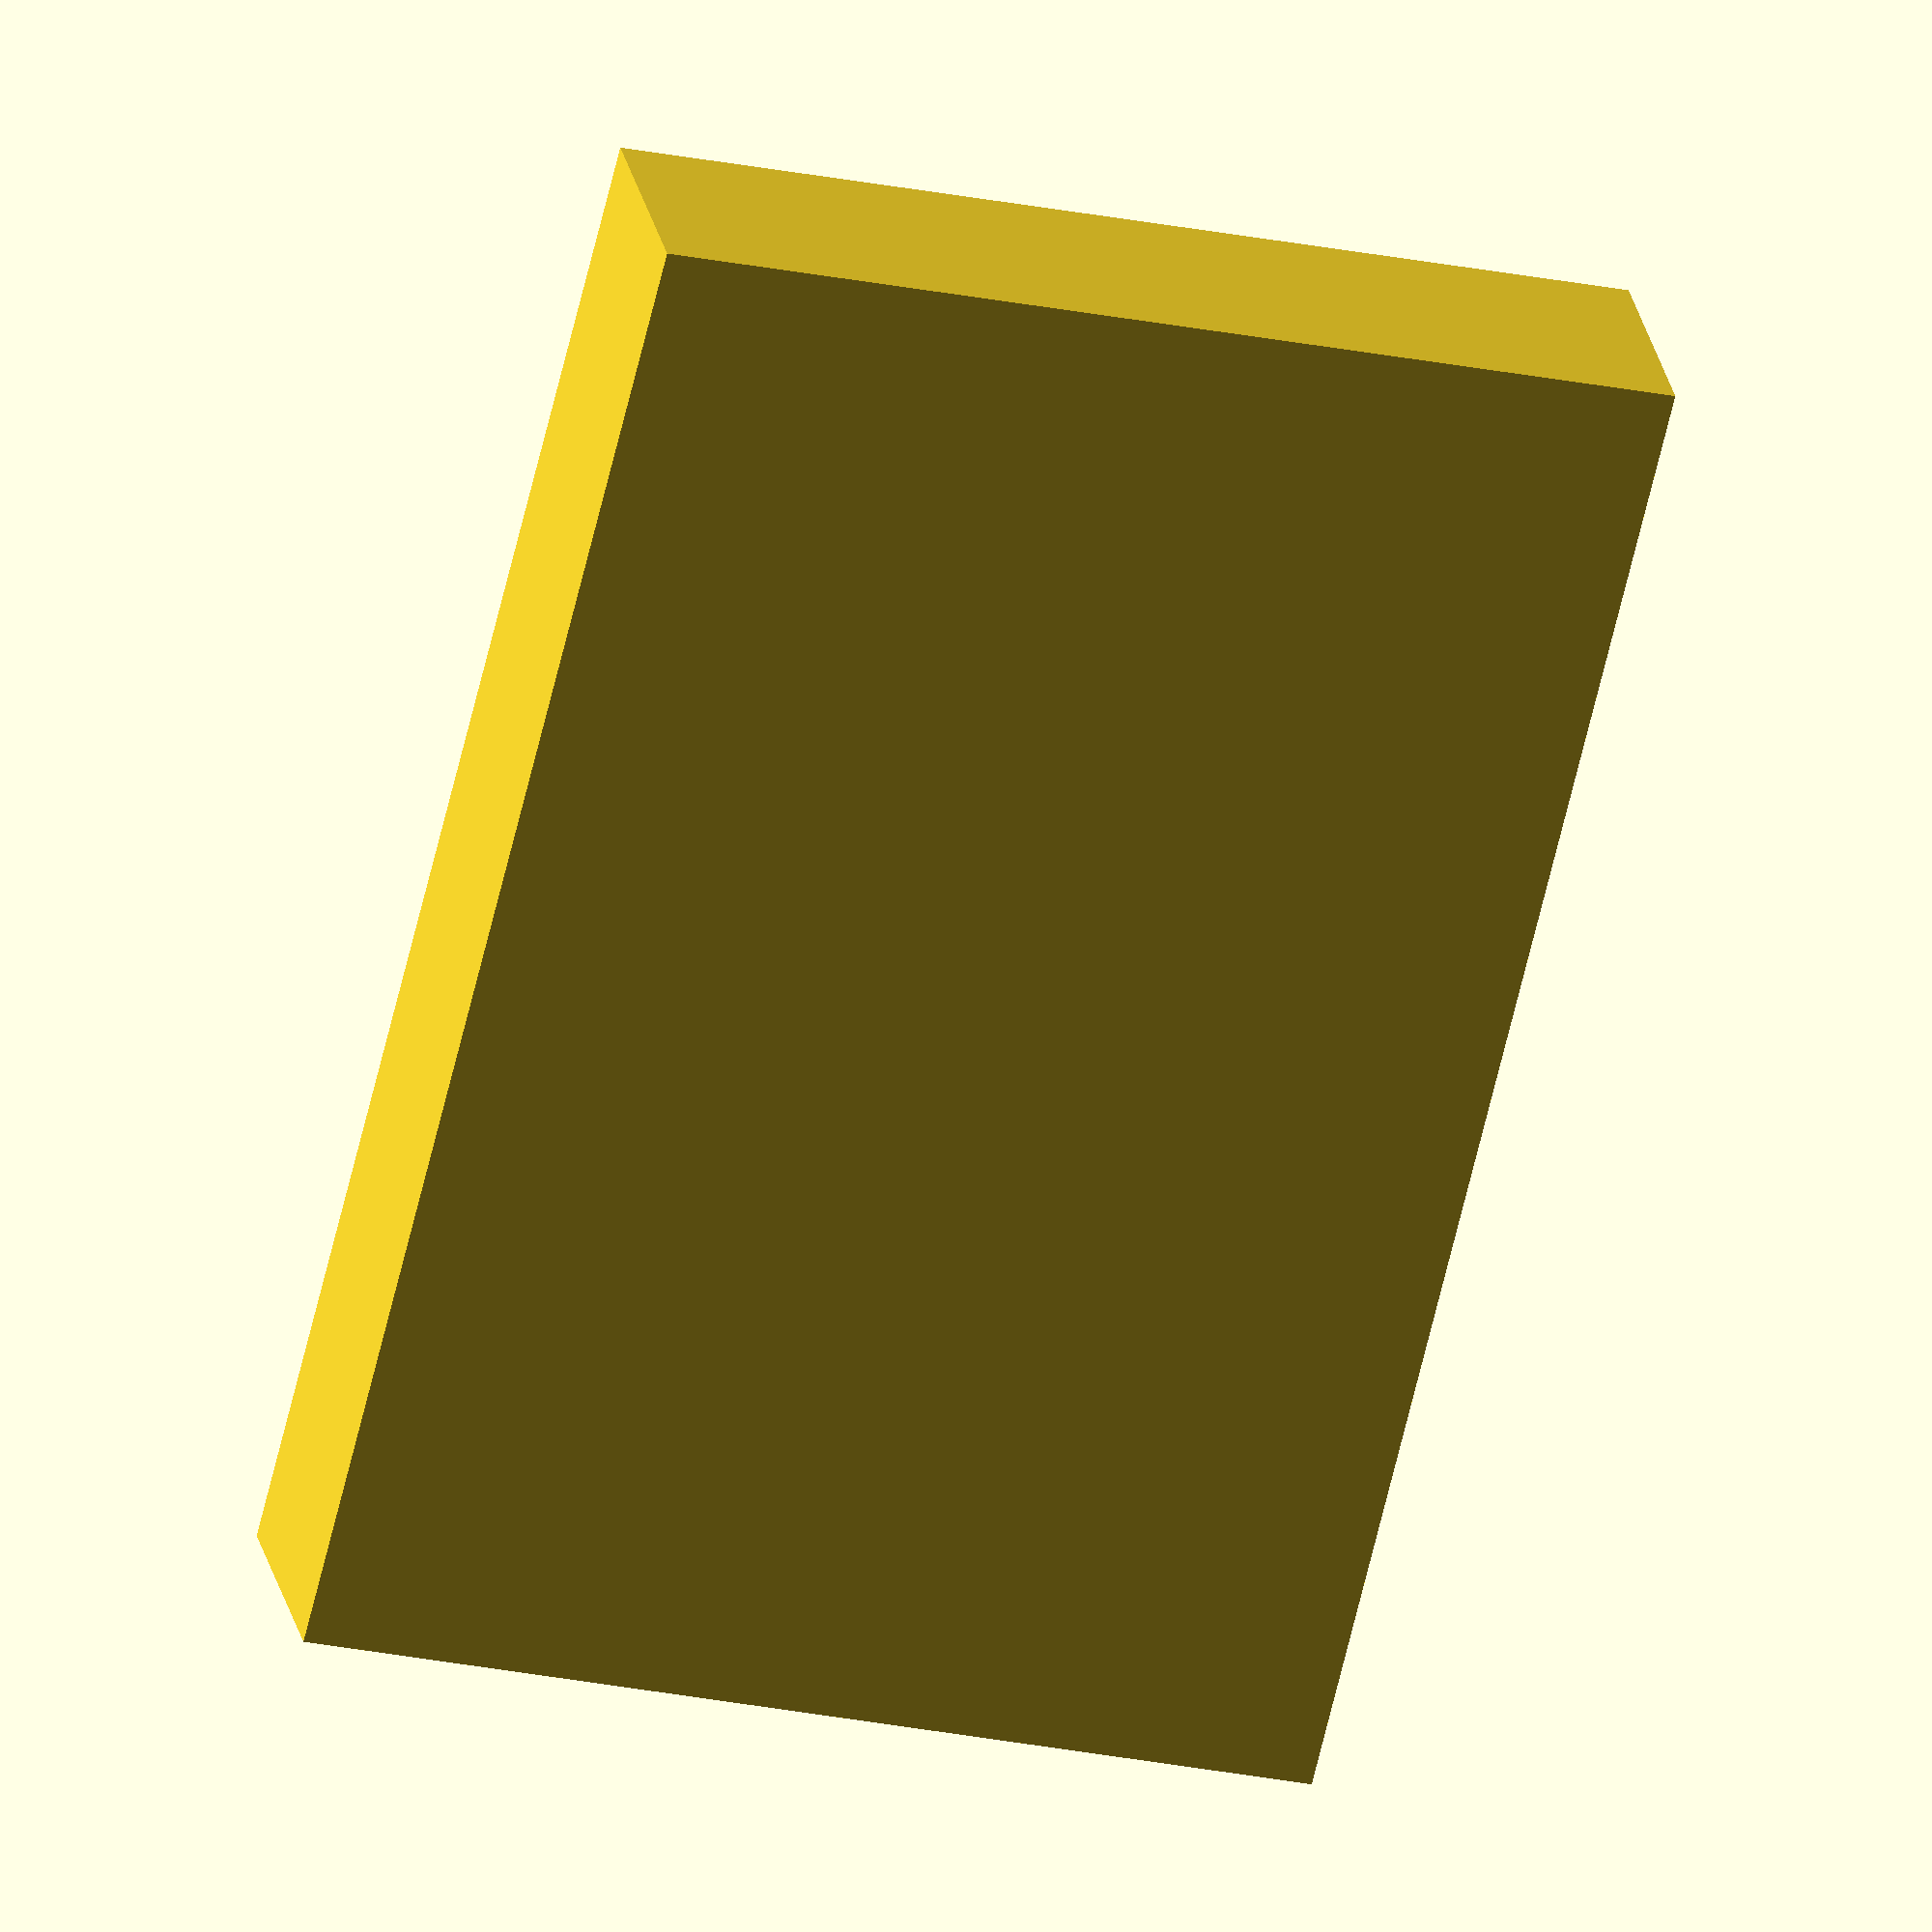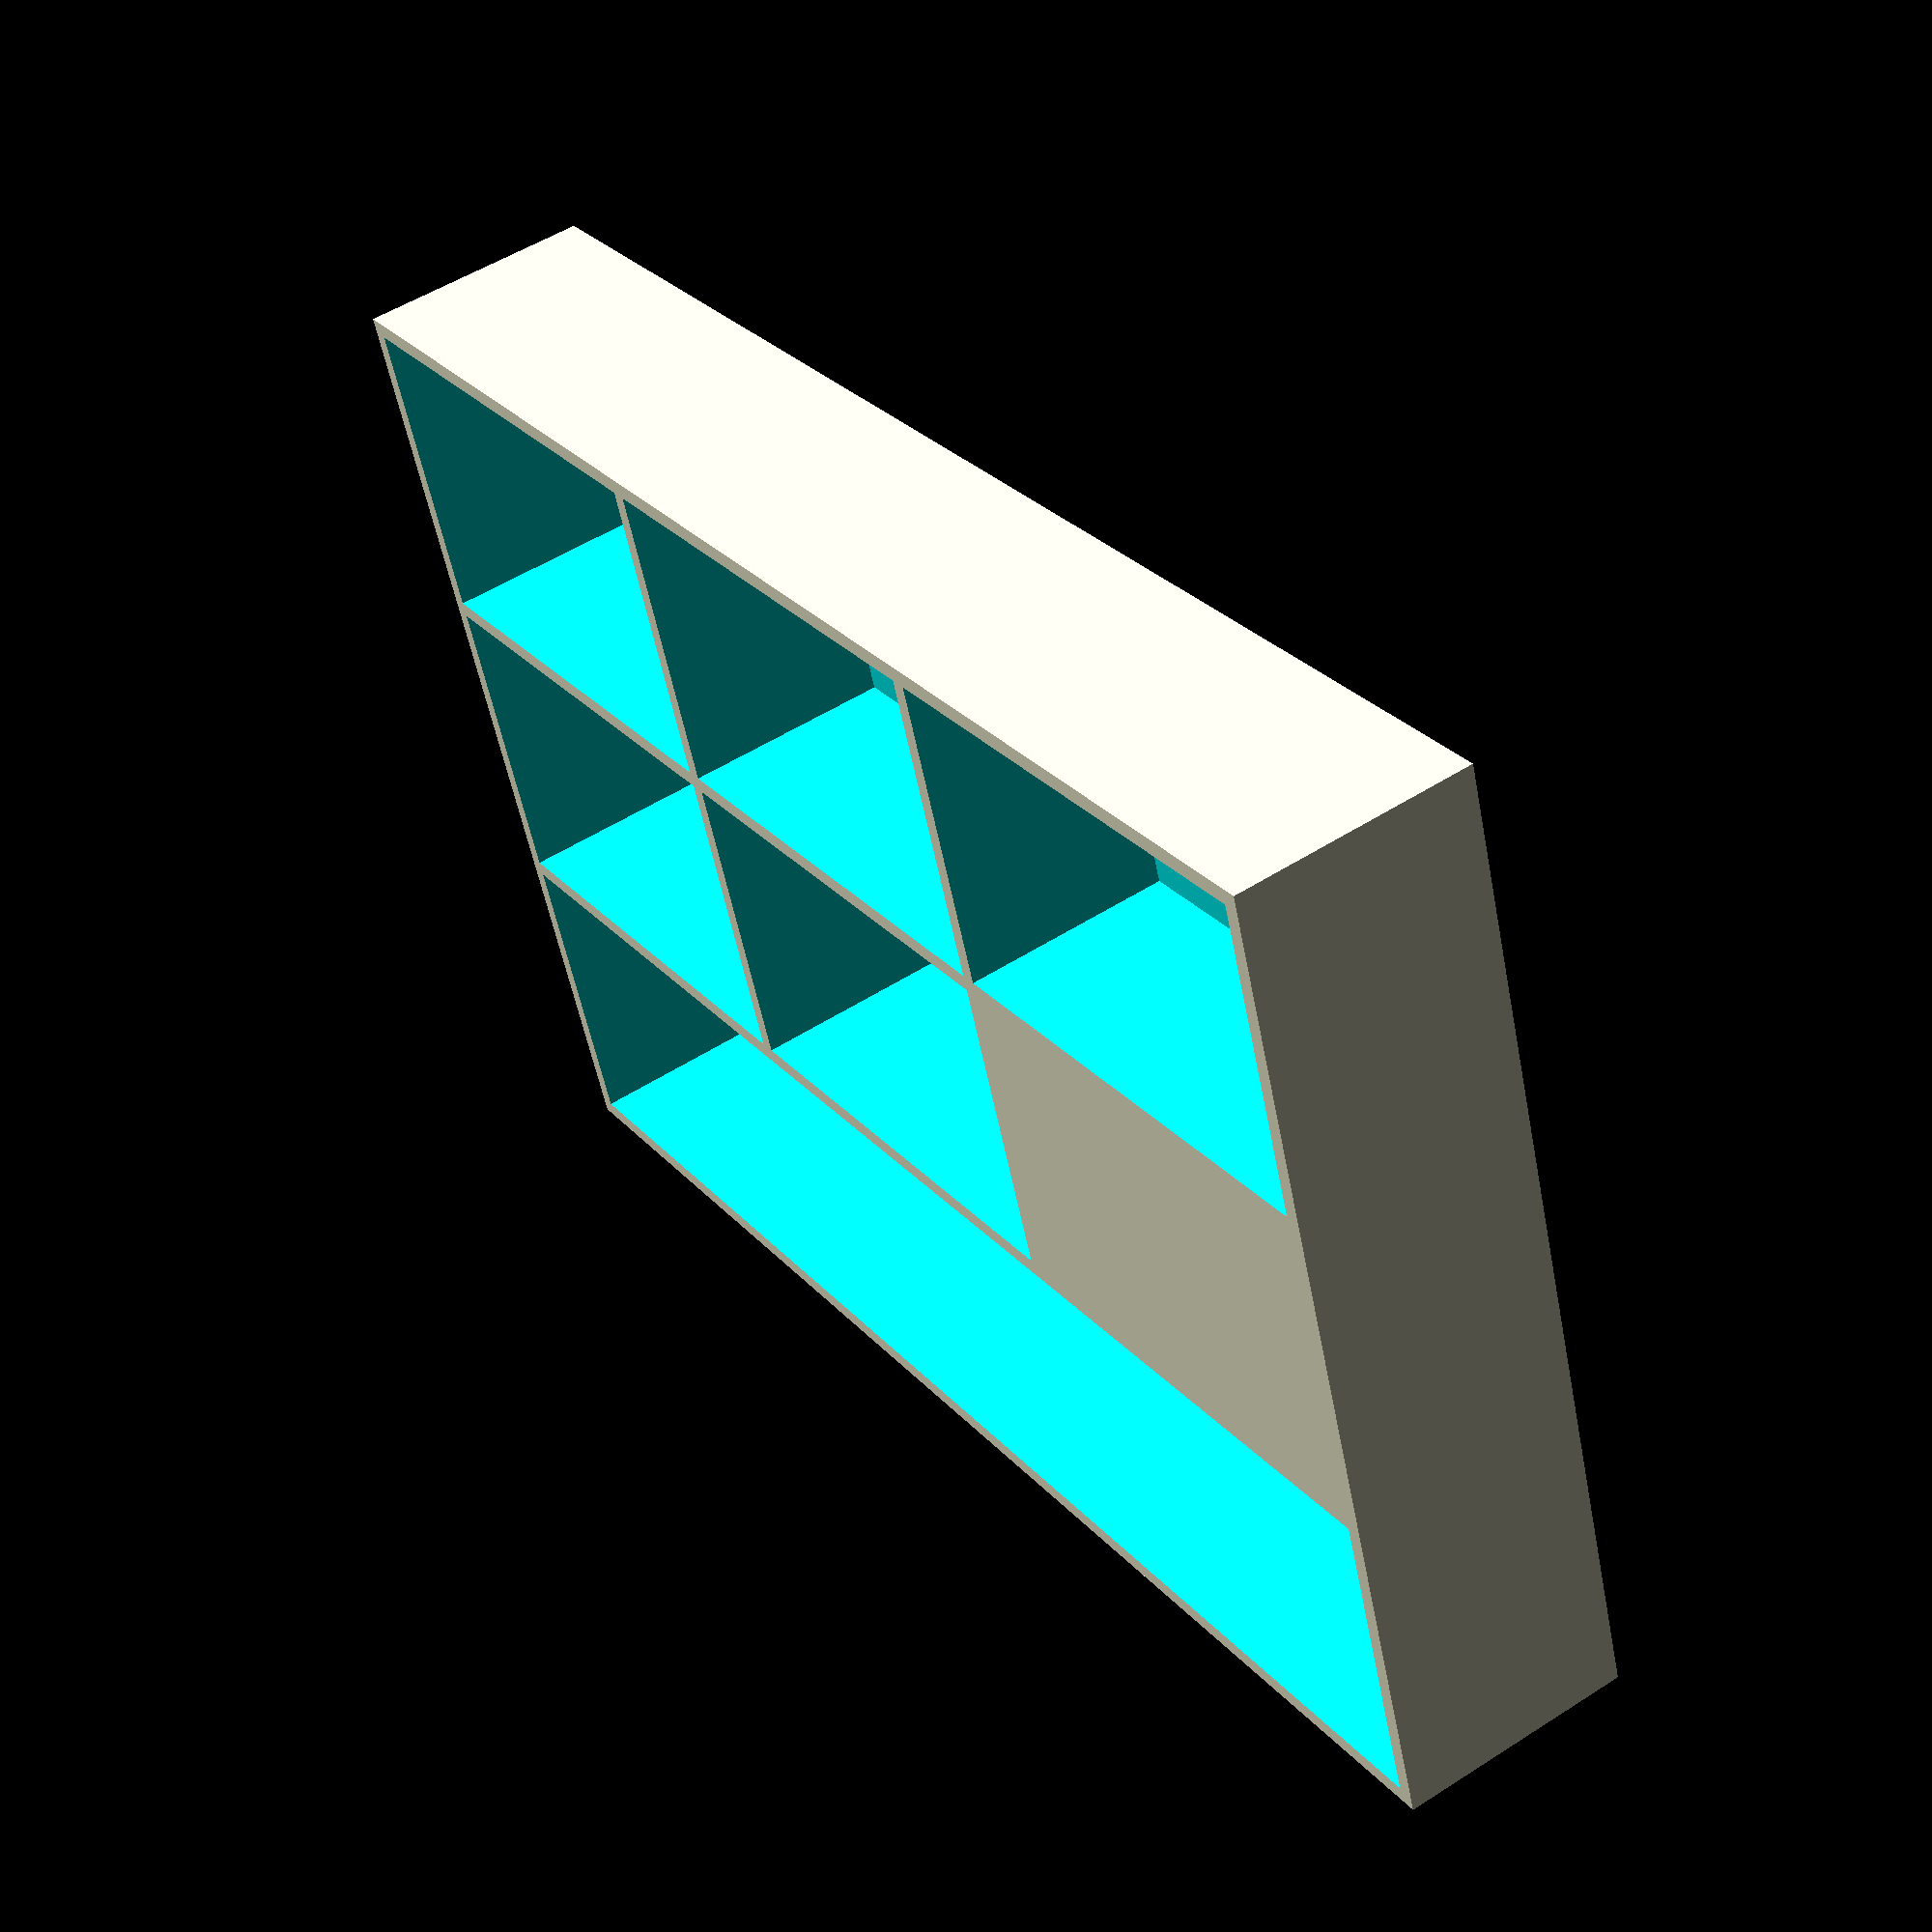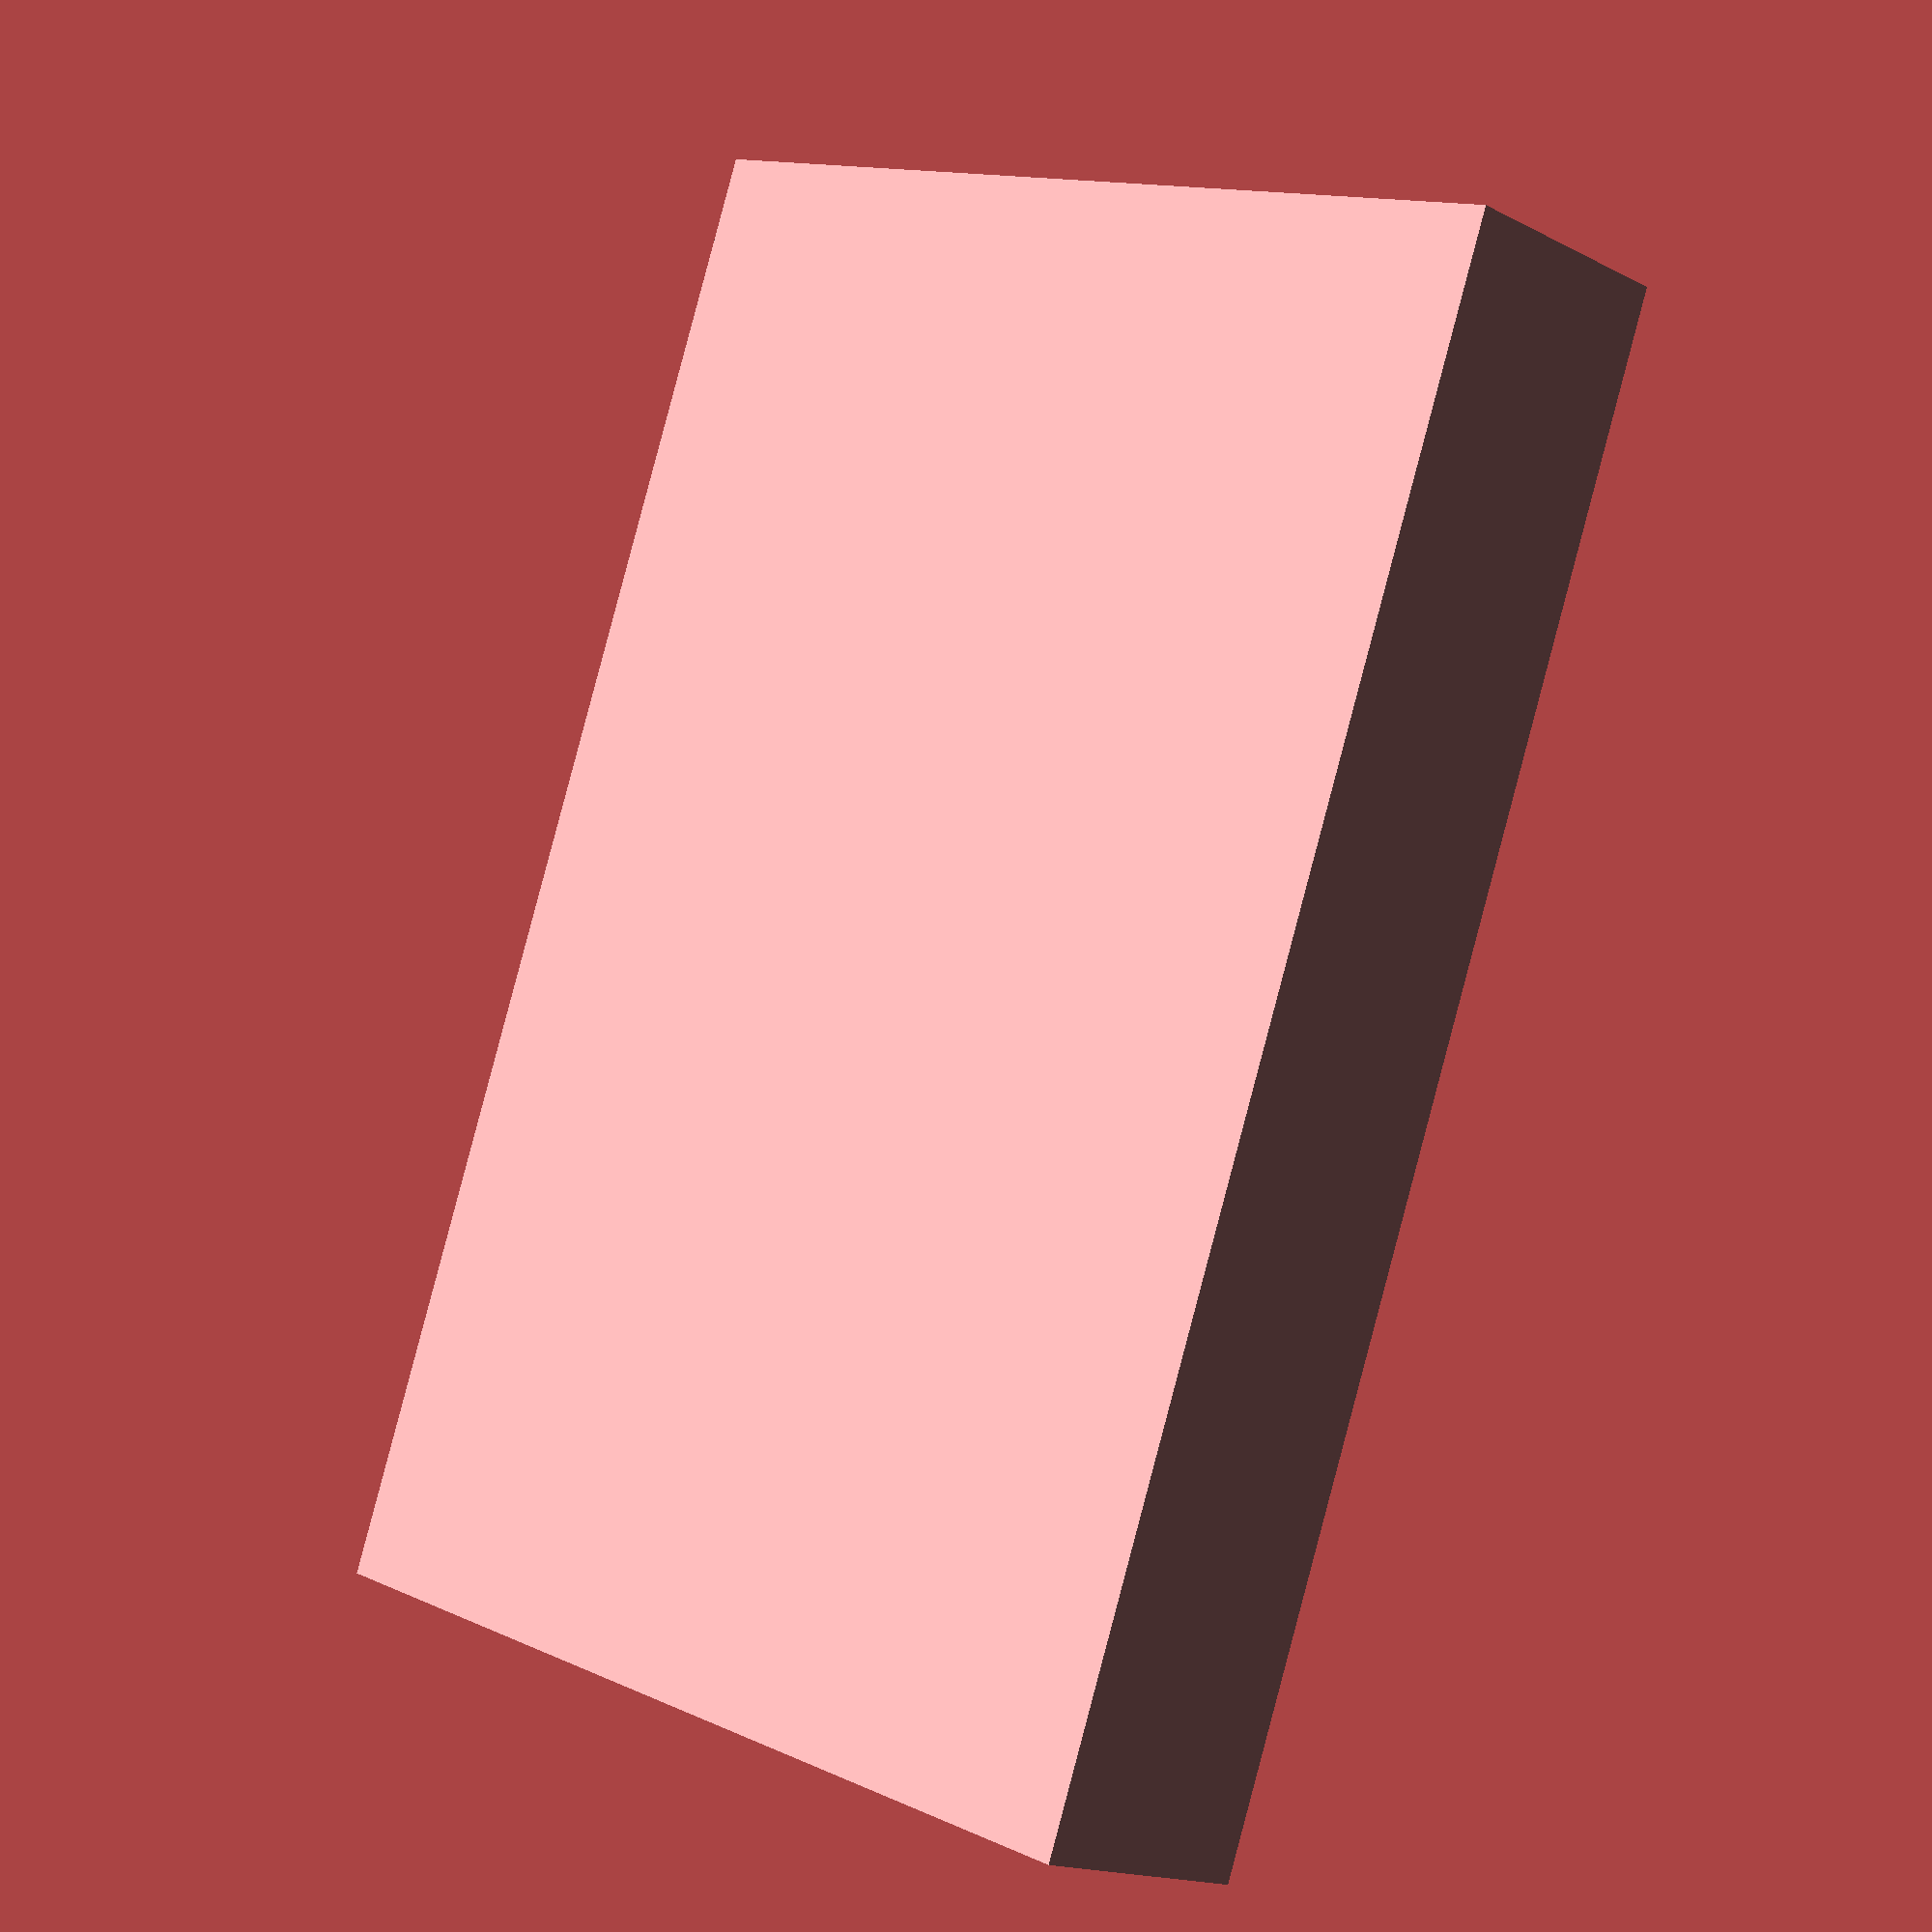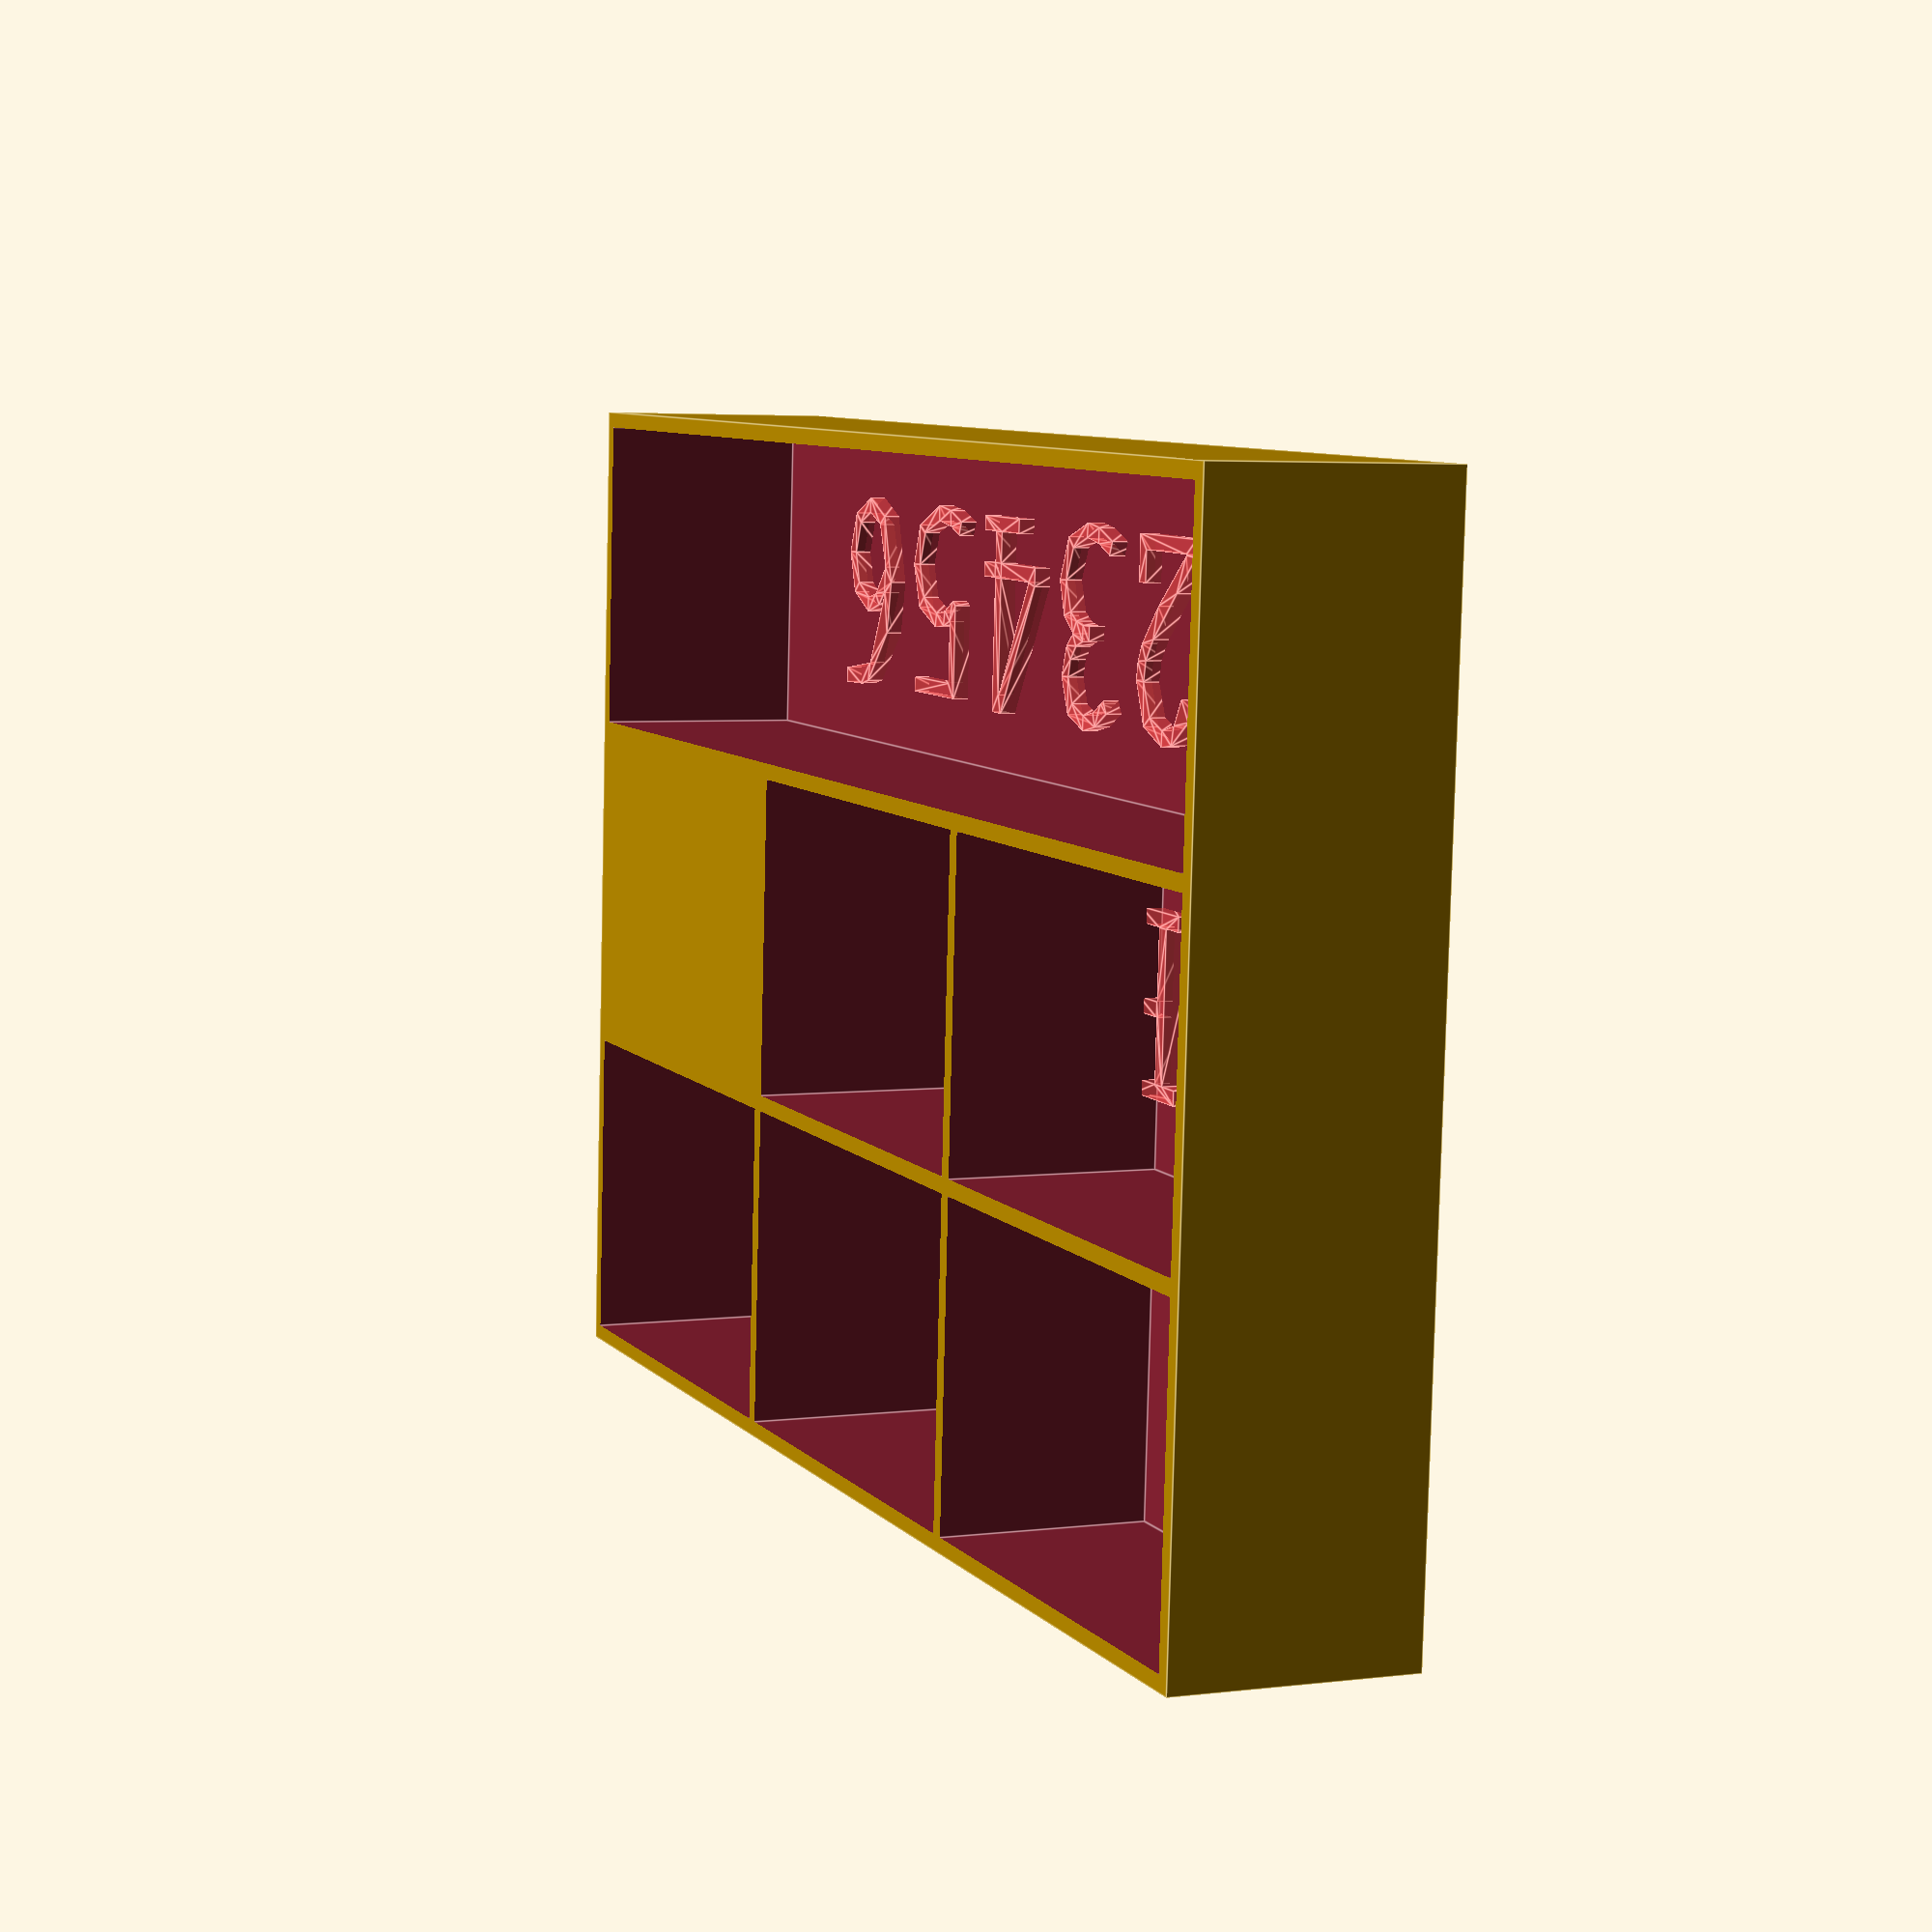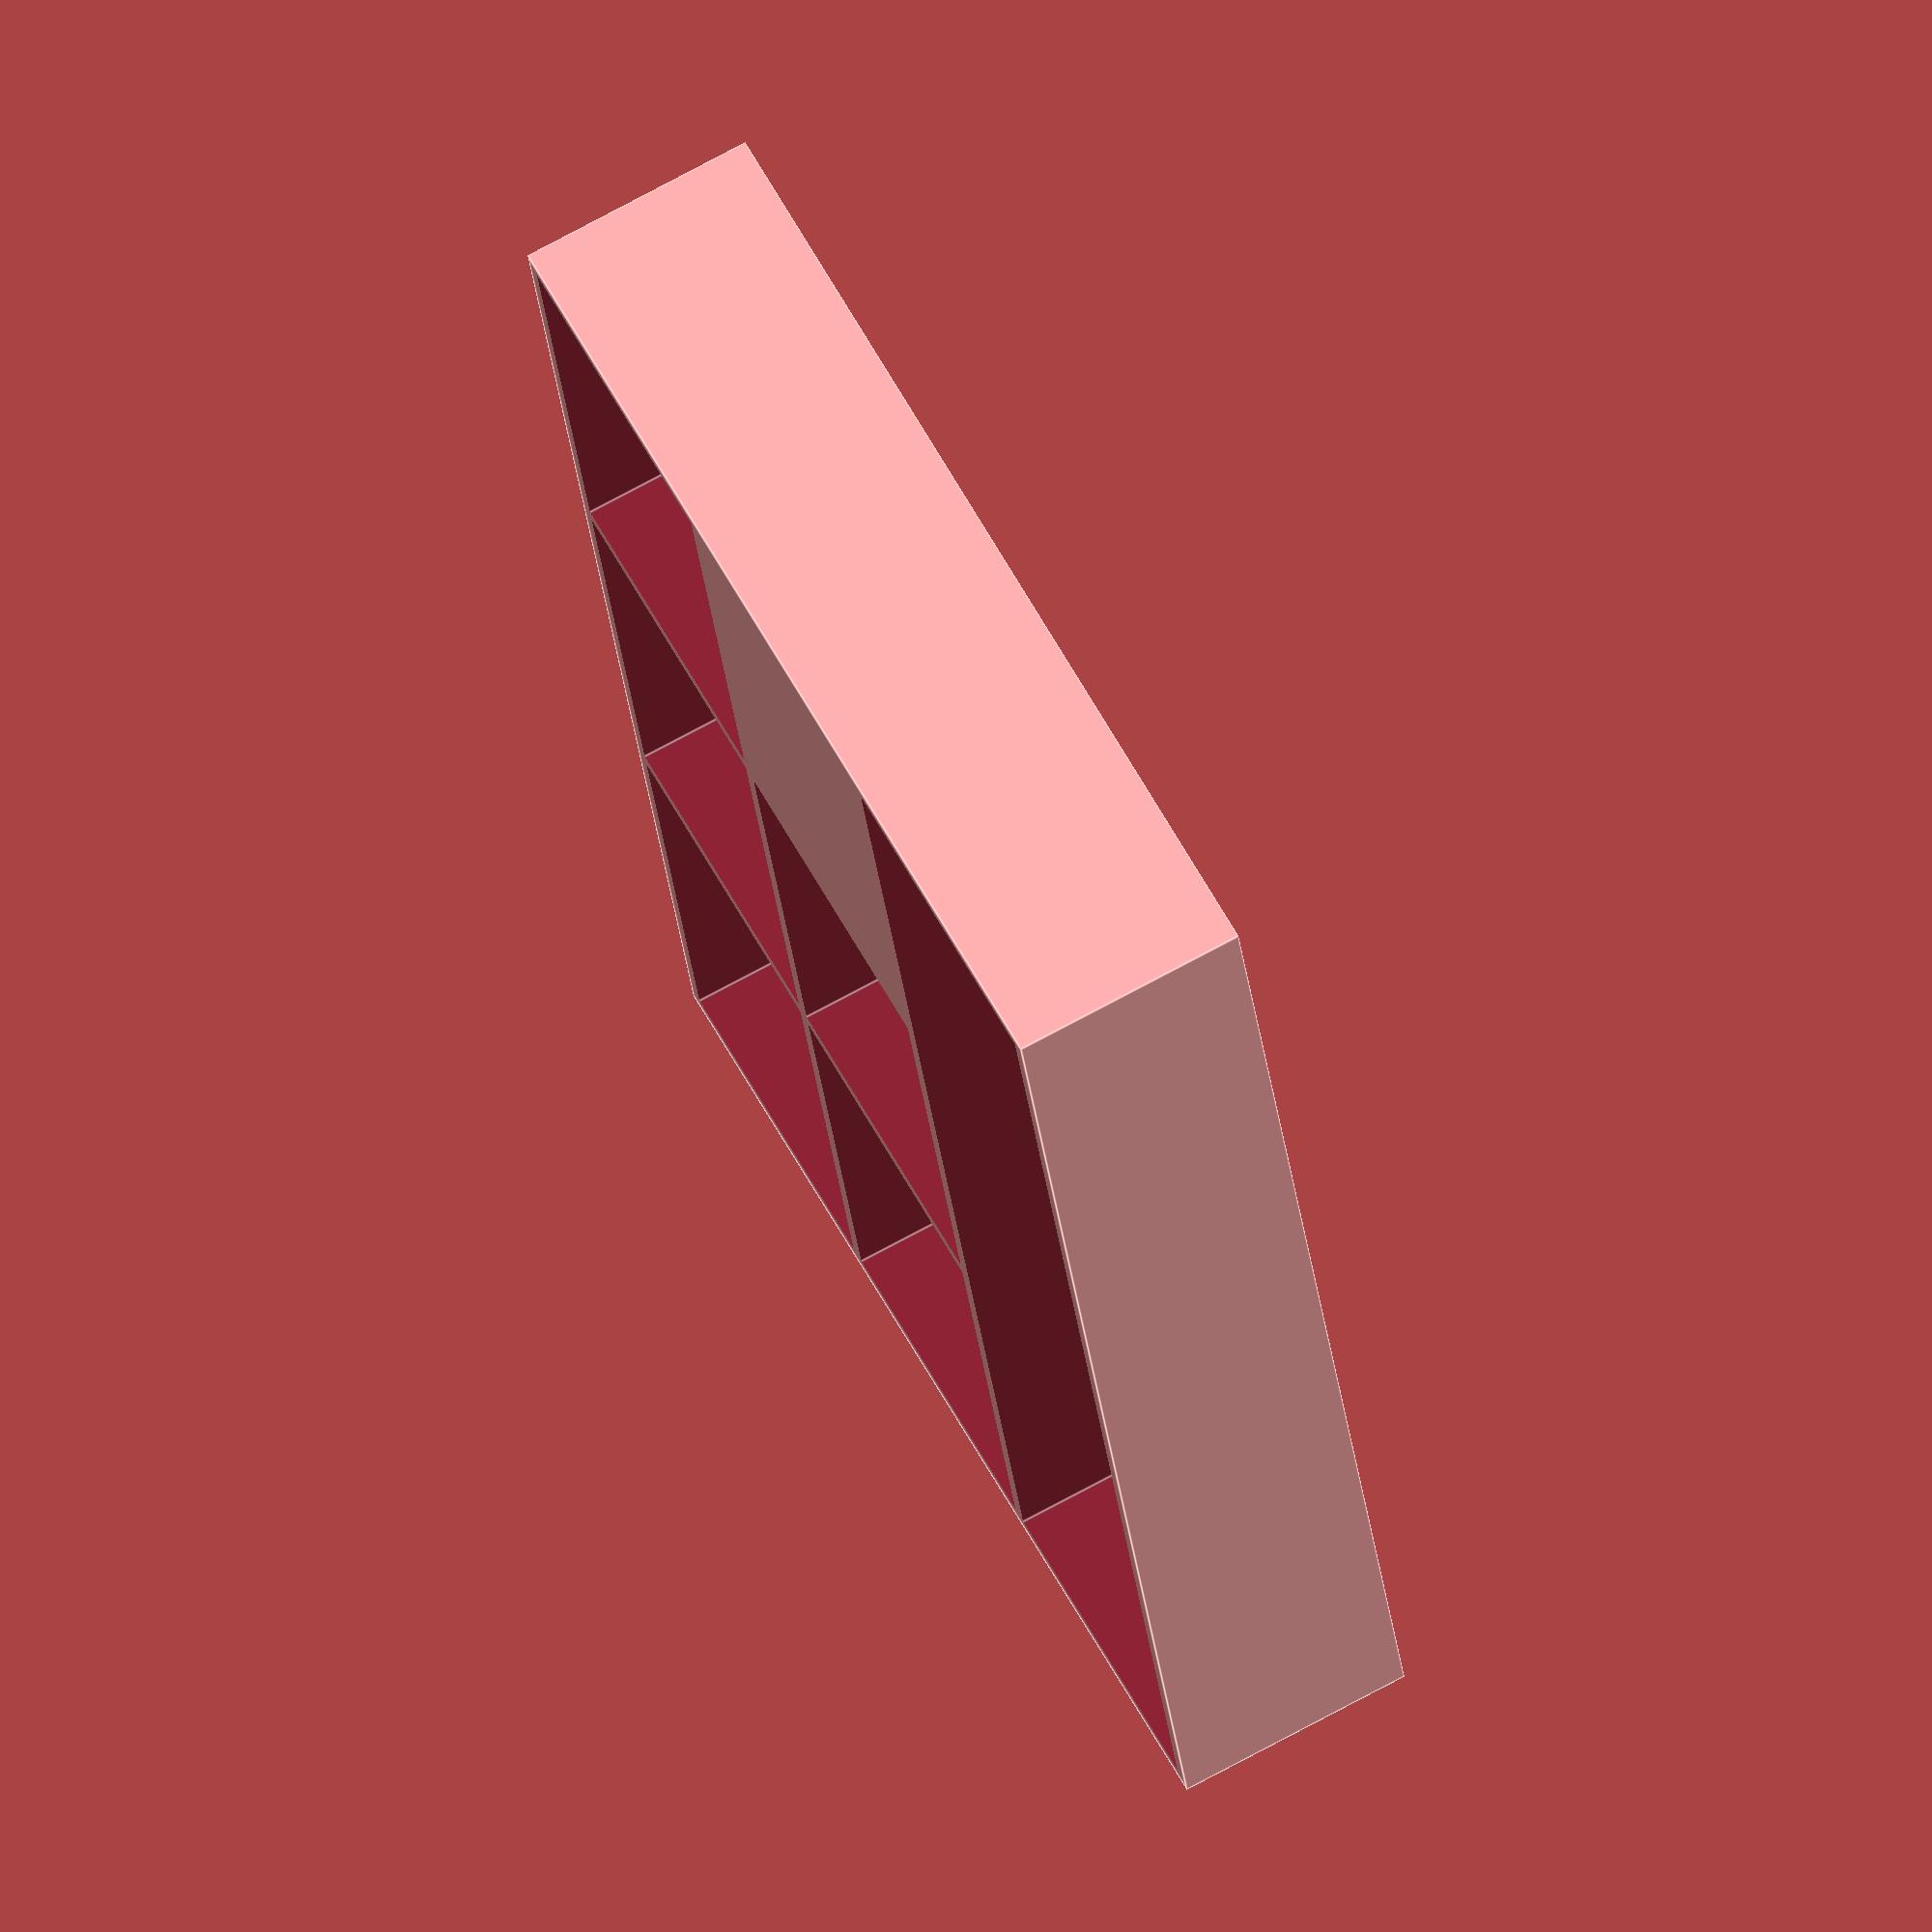
<openscad>
matrix=
[
	[1,1,1],
	[1,0,1],
	[3],
];

carvings=
[
	[ "A","B","C" ],
	[ "D","ABC" ],
	[ "123456" ],
];

$fn=10;
h=20;
w=30;

box_height=15;
box_layer=2;
box_wall=1;

box_size=[sumvec(matrix[0],len(matrix[0])), len(matrix)];

text_size=0.7;

function sum(vector) =
	sumvec(vector, len(vector));

function sumvec(vector, index, sum=0) = 
	index == 0 ? 
		sum : 
		sumvec(vector, index-1, sum+vector[index-1]);
		// sums index amount of values in vector 

echo(sum([1,2,3,4,5,4,3,2,1]));


for (i = [0:len(matrix)-1]) // test for invalid matrix
{
	if (sumvec(matrix[i],len(matrix[i])) != box_size[0]) echo(i,"Not valid!");
}


module box()
{
	difference()
	{
		cube([box_size[0] * (w + box_wall) + box_wall,
			box_size[1] * (h + box_wall) + box_wall,
			box_height]);

		translate([0,0,box_layer])
		for (i = [0:box_size[1]-1])
		{
			translate([0,(box_size[1]-1-i) * (h+box_wall) + box_wall,0])
			for (j = [0:len(matrix[i])-1])
			{
				translate([sumvec(matrix[i],j) * (w+box_wall) + box_wall,0,0])
					cube([w * matrix[i][j] + box_wall * (matrix[i][j]-1),
						h, box_height]);

				// carvings
				#translate([sumvec(matrix[i],j)*(w+box_wall)+box_wall+ (w*matrix[i][j]+box_wall*(matrix[i][j]-1))/2,
					h/2,-box_layer/2])
					linear_extrude(box_layer)
						text(carvings[i][j], text_size*h, font="Courier", halign="center", valign="center");
				
			}
		}
	}
}


box();
</openscad>
<views>
elev=334.2 azim=76.2 roll=169.1 proj=o view=solid
elev=128.4 azim=160.6 roll=124.9 proj=p view=solid
elev=16.3 azim=249.3 roll=223.5 proj=p view=wireframe
elev=175.8 azim=3.6 roll=112.7 proj=p view=edges
elev=107.3 azim=77.1 roll=118.6 proj=o view=edges
</views>
